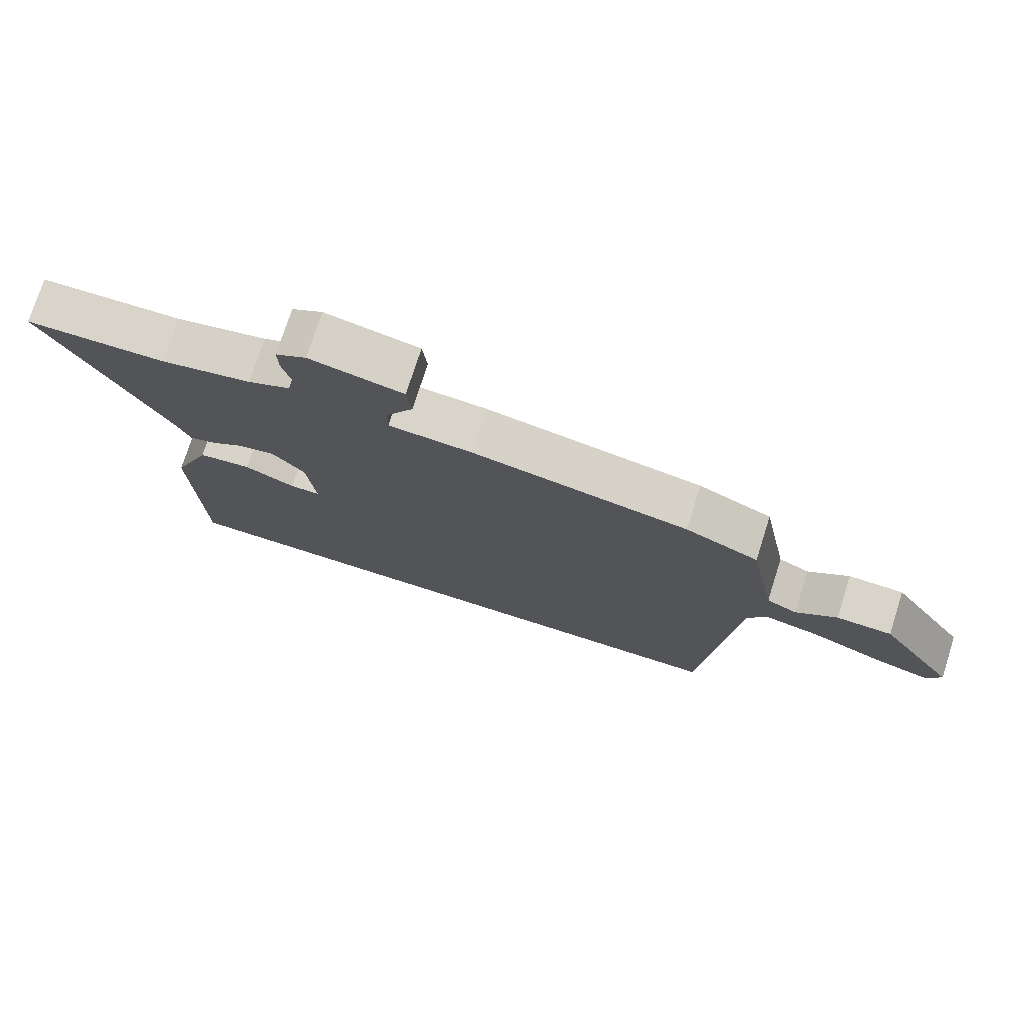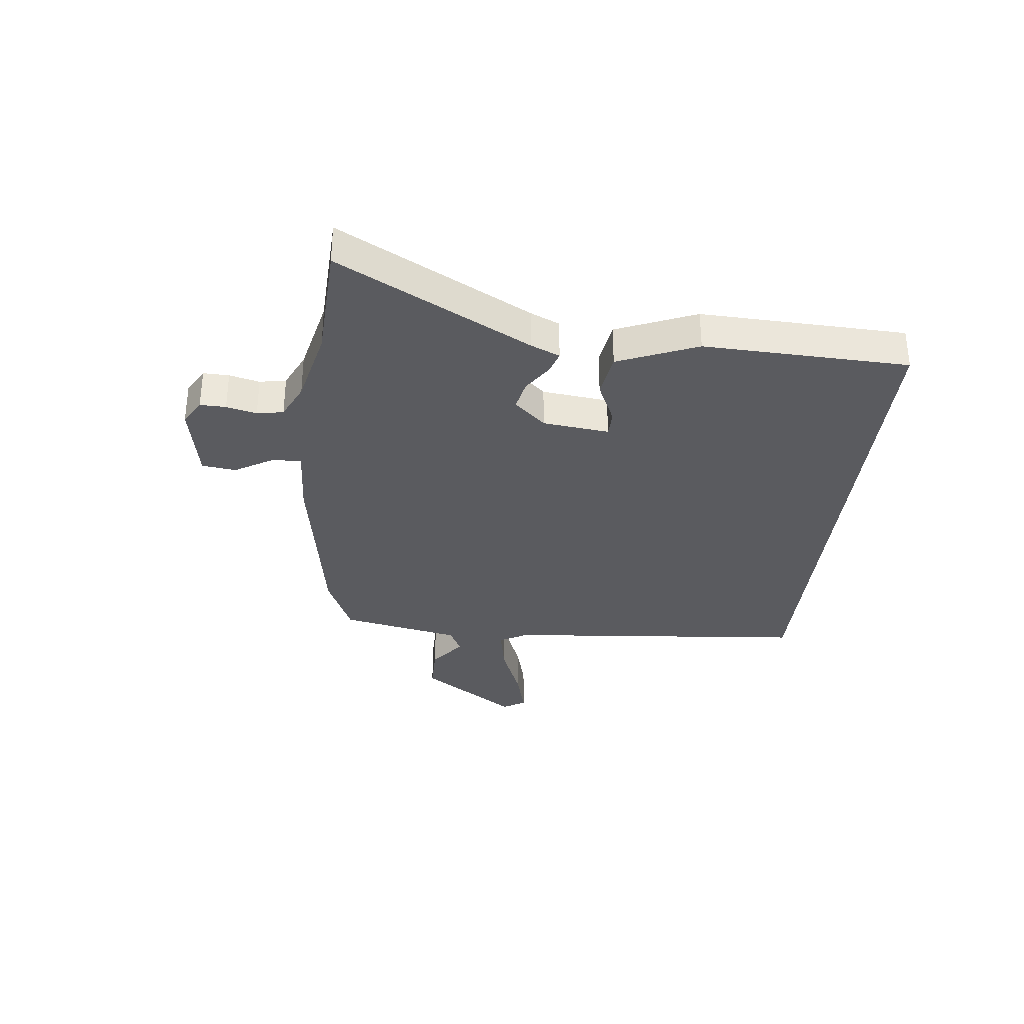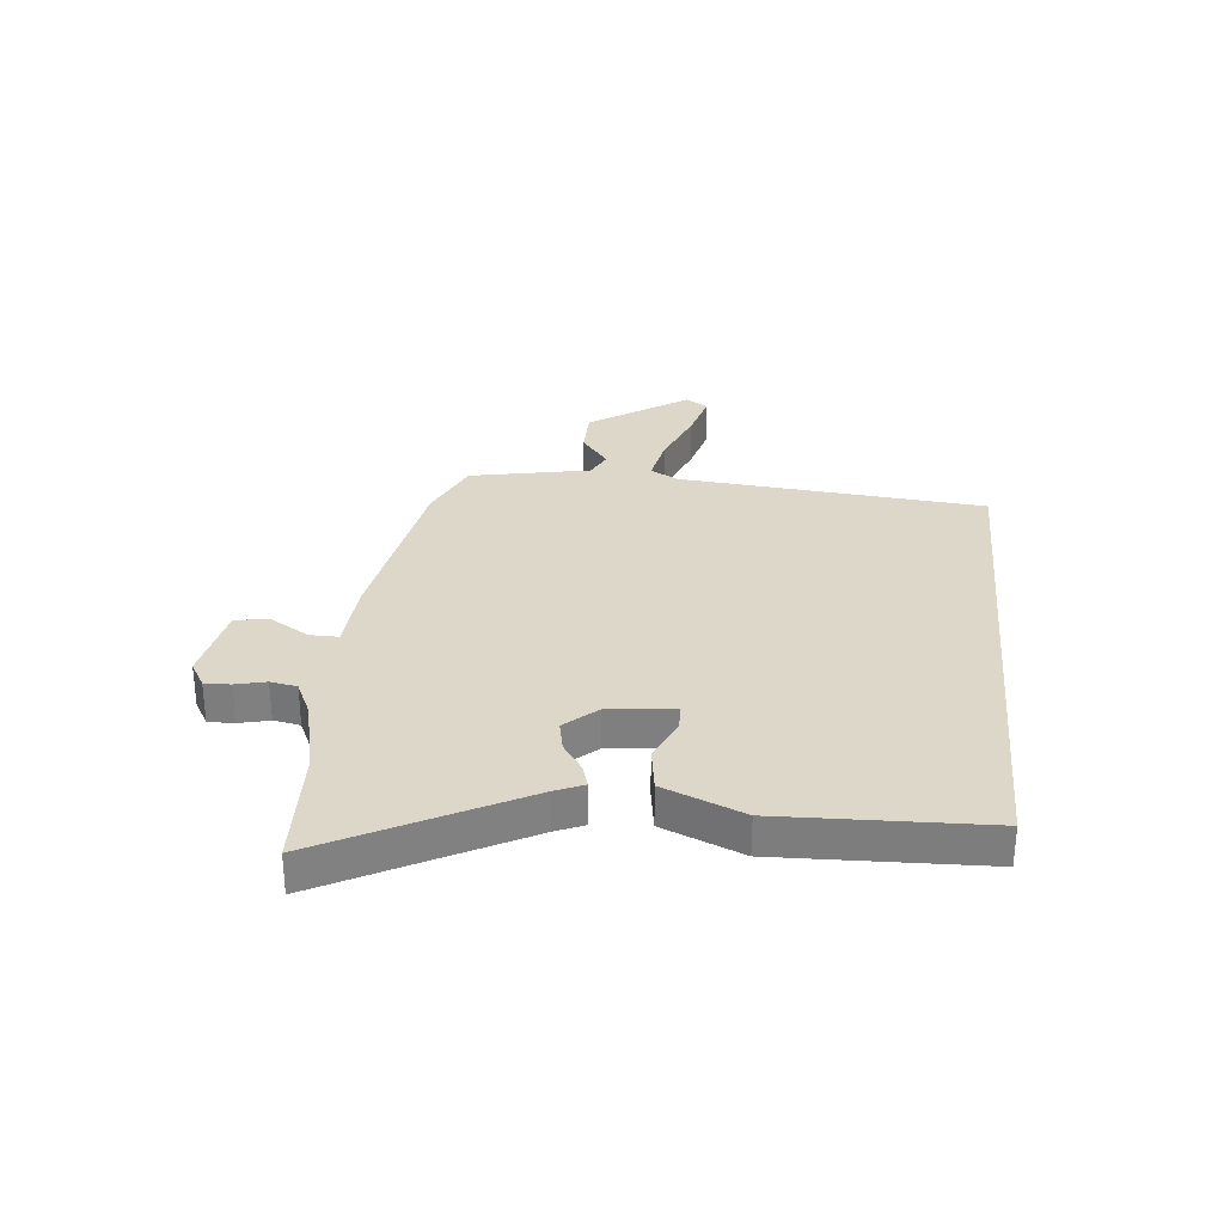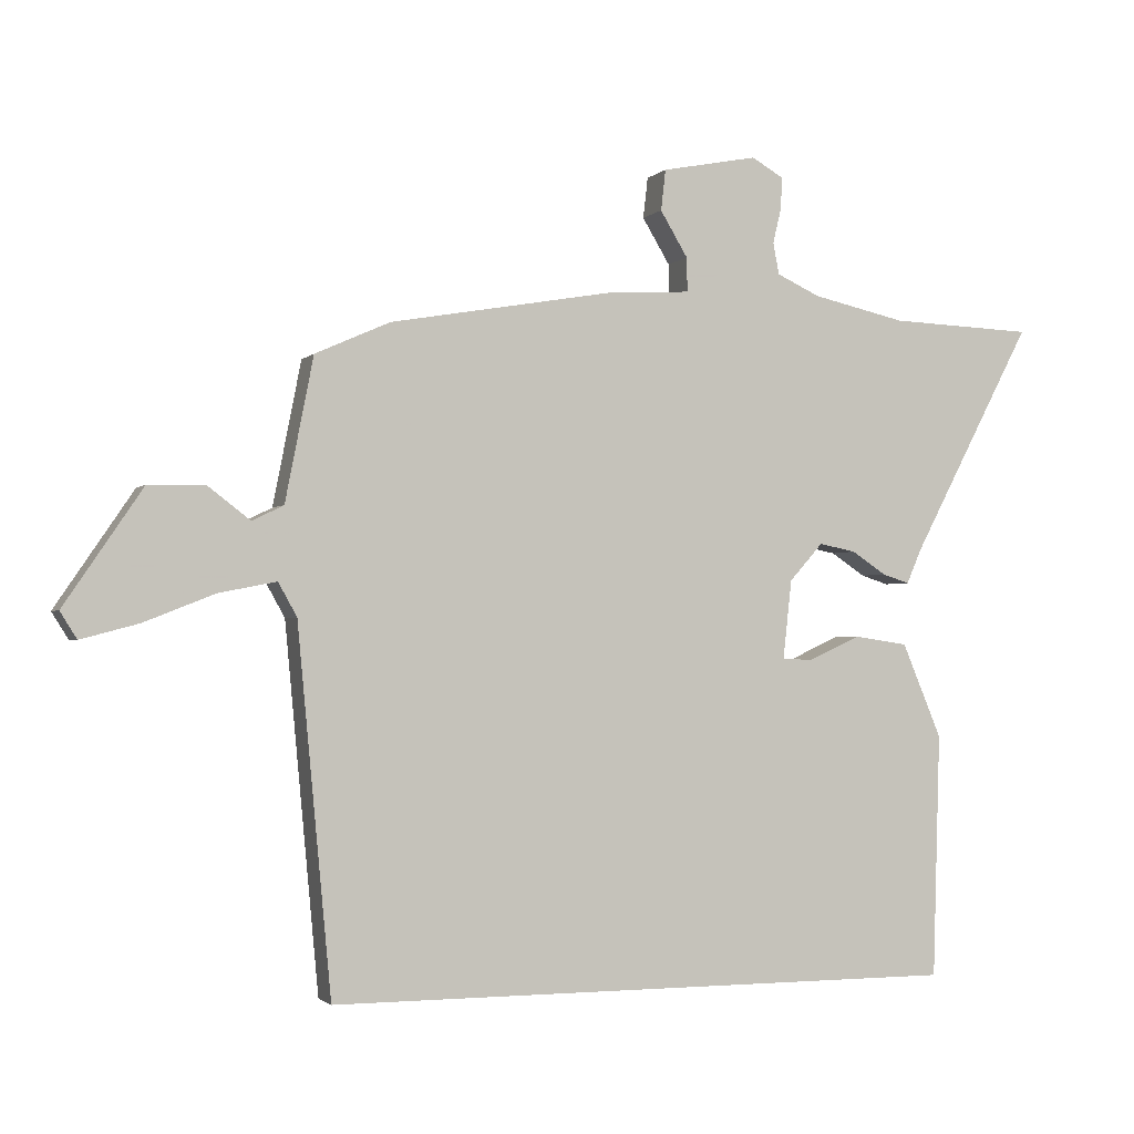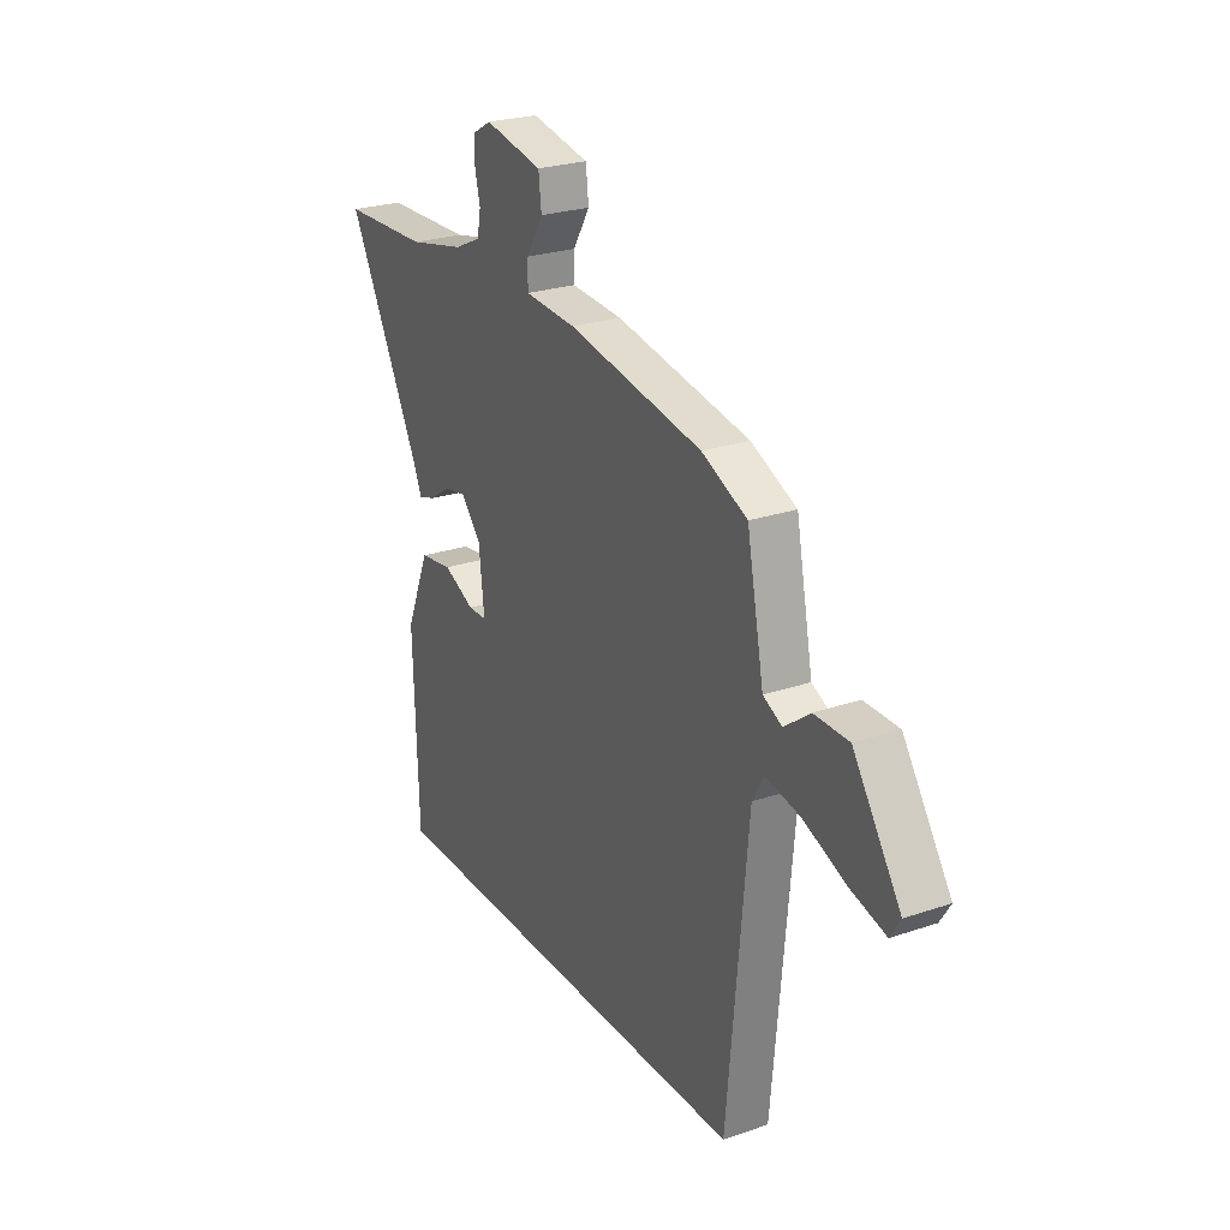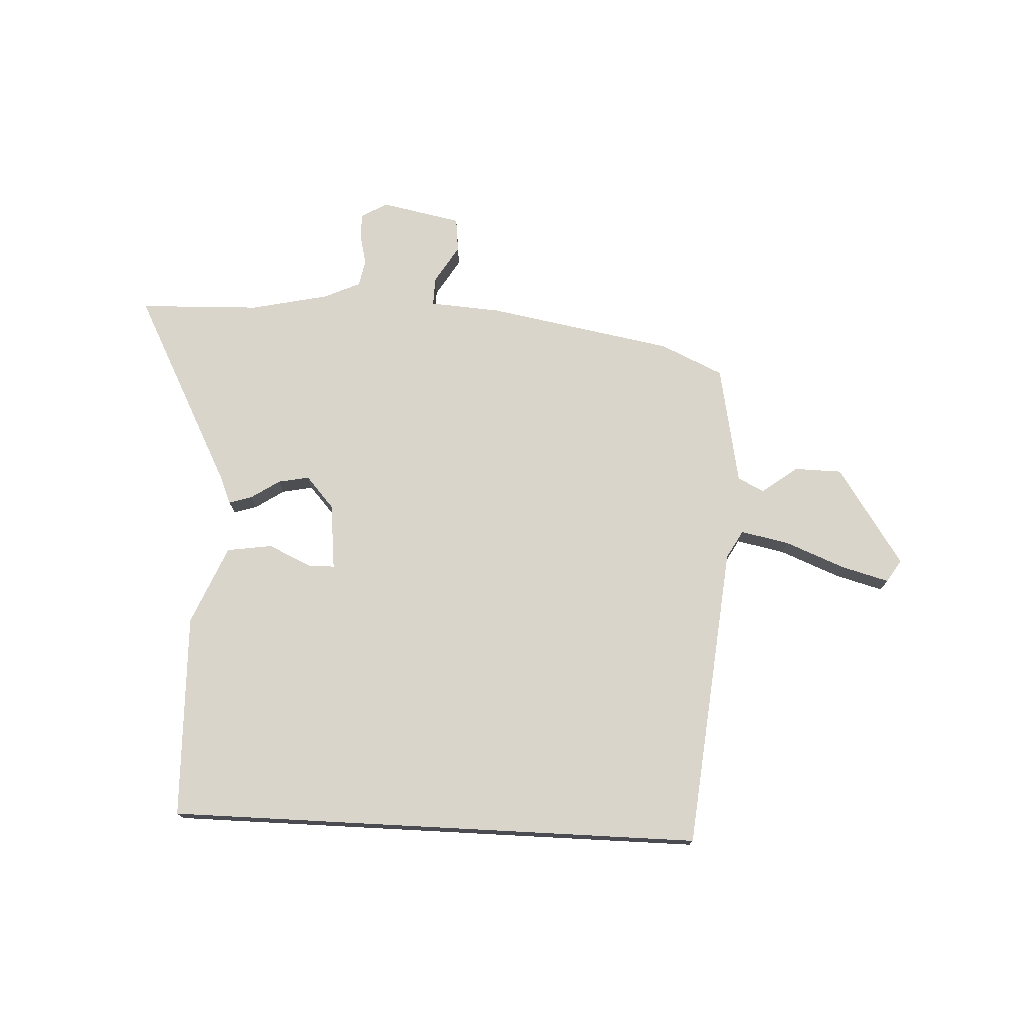
<metadata>
{"format":"obj","ext":"obj","renderer":"f3d","projection":"perspective","resolution":1024,"background":"white","views":[{"elev":75.0,"azim":-162.3,"up":"+Z"},{"elev":-33.2,"azim":83.5,"up":"+Y"},{"elev":30.3,"azim":95.6,"up":"+Y"},{"elev":-1.9,"azim":-20.5,"up":"+Z"},{"elev":25.2,"azim":-118.8,"up":"+Z"},{"elev":74.5,"azim":-177.0,"up":"+Y"}]}
</metadata>
<code>
v -0.357 0.07 0.463
v -0.025 0.07 0.521
v 0.102 0.07 0.529
v 0.101 0.07 0.58
v 0.06 0.07 0.648
v 0.067 0.07 0.709
v 0.21 0.07 0.737
v 0.257 0.07 0.71
v 0.256 0.07 0.664
v 0.243 0.07 0.61
v 0.252 0.07 0.563
v 0.317 0.07 0.533
v 0.456 0.07 0.502
v 0.671 0.07 0.494
v 0.49 0.07 0.15
v 0.468 0.07 0.099
v 0.427 0.07 0.112
v 0.376 0.07 0.146
v 0.321 0.07 0.157
v 0.271 0.07 0.101
v 0.258 0.07 -0.017
v 0.304 0.07 -0.018
v 0.381 0.07 0.017
v 0.462 0.07 0.005
v 0.521 0.07 -0.136
v 0.51 0.07 -0.5
v -0.441 0.07 -0.5
v -0.492 0.07 0.042
v -0.52 0.07 0.092
v -0.606 0.07 0.075
v -0.712 0.07 0.033
v -0.798 0.07 0.01
v -0.823 0.07 0.05
v -0.706 0.07 0.223
v -0.621 0.07 0.224
v -0.558 0.07 0.176
v -0.511 0.07 0.199
v -0.469 0.07 0.413
v -0.357 0 0.463
v -0.025 0 0.521
v 0.102 0 0.529
v 0.101 0 0.58
v 0.06 0 0.648
v 0.067 0 0.709
v 0.21 0 0.737
v 0.257 0 0.71
v 0.256 0 0.664
v 0.243 0 0.61
v 0.252 0 0.563
v 0.317 0 0.533
v 0.456 0 0.502
v 0.671 0 0.494
v 0.49 0 0.15
v 0.468 0 0.099
v 0.427 0 0.112
v 0.376 0 0.146
v 0.321 0 0.157
v 0.271 0 0.101
v 0.258 0 -0.017
v 0.304 0 -0.018
v 0.381 0 0.017
v 0.462 0 0.005
v 0.521 0 -0.136
v 0.51 0 -0.5
v -0.441 0 -0.5
v -0.492 0 0.042
v -0.52 0 0.092
v -0.606 0 0.075
v -0.712 0 0.033
v -0.798 0 0.01
v -0.823 0 0.05
v -0.706 0 0.223
v -0.621 0 0.224
v -0.558 0 0.176
v -0.511 0 0.199
v -0.469 0 0.413
f 37 38 1 2
f 33 34 35 36
f 31 32 33 36
f 30 31 36 37
f 29 30 37 2
f 25 26 27 28
f 22 23 24 25
f 21 22 25
f 21 25 28 29
f 15 16 17 18
f 13 14 15 18
f 12 13 18 19
f 11 12 19 20
f 7 8 9 10
f 4 5 6 7
f 3 4 7 10
f 21 29 2 3
f 11 20 21
f 3 10 11 21
f 40 39 76 75
f 74 73 72 71
f 74 71 70 69
f 75 74 69 68
f 40 75 68 67
f 66 65 64 63
f 63 62 61 60
f 63 60 59
f 67 66 63 59
f 56 55 54 53
f 56 53 52 51
f 57 56 51 50
f 58 57 50 49
f 48 47 46 45
f 45 44 43 42
f 48 45 42 41
f 41 40 67 59
f 59 58 49
f 59 49 48 41
f 1 39 40 2
f 2 40 41 3
f 3 41 42 4
f 4 42 43 5
f 5 43 44 6
f 6 44 45 7
f 7 45 46 8
f 8 46 47 9
f 9 47 48 10
f 10 48 49 11
f 11 49 50 12
f 12 50 51 13
f 13 51 52 14
f 14 52 53 15
f 15 53 54 16
f 16 54 55 17
f 17 55 56 18
f 18 56 57 19
f 19 57 58 20
f 20 58 59 21
f 21 59 60 22
f 22 60 61 23
f 23 61 62 24
f 24 62 63 25
f 25 63 64 26
f 26 64 65 27
f 27 65 66 28
f 28 66 67 29
f 29 67 68 30
f 30 68 69 31
f 31 69 70 32
f 32 70 71 33
f 33 71 72 34
f 34 72 73 35
f 35 73 74 36
f 36 74 75 37
f 37 75 76 38
f 38 76 39 1

</code>
